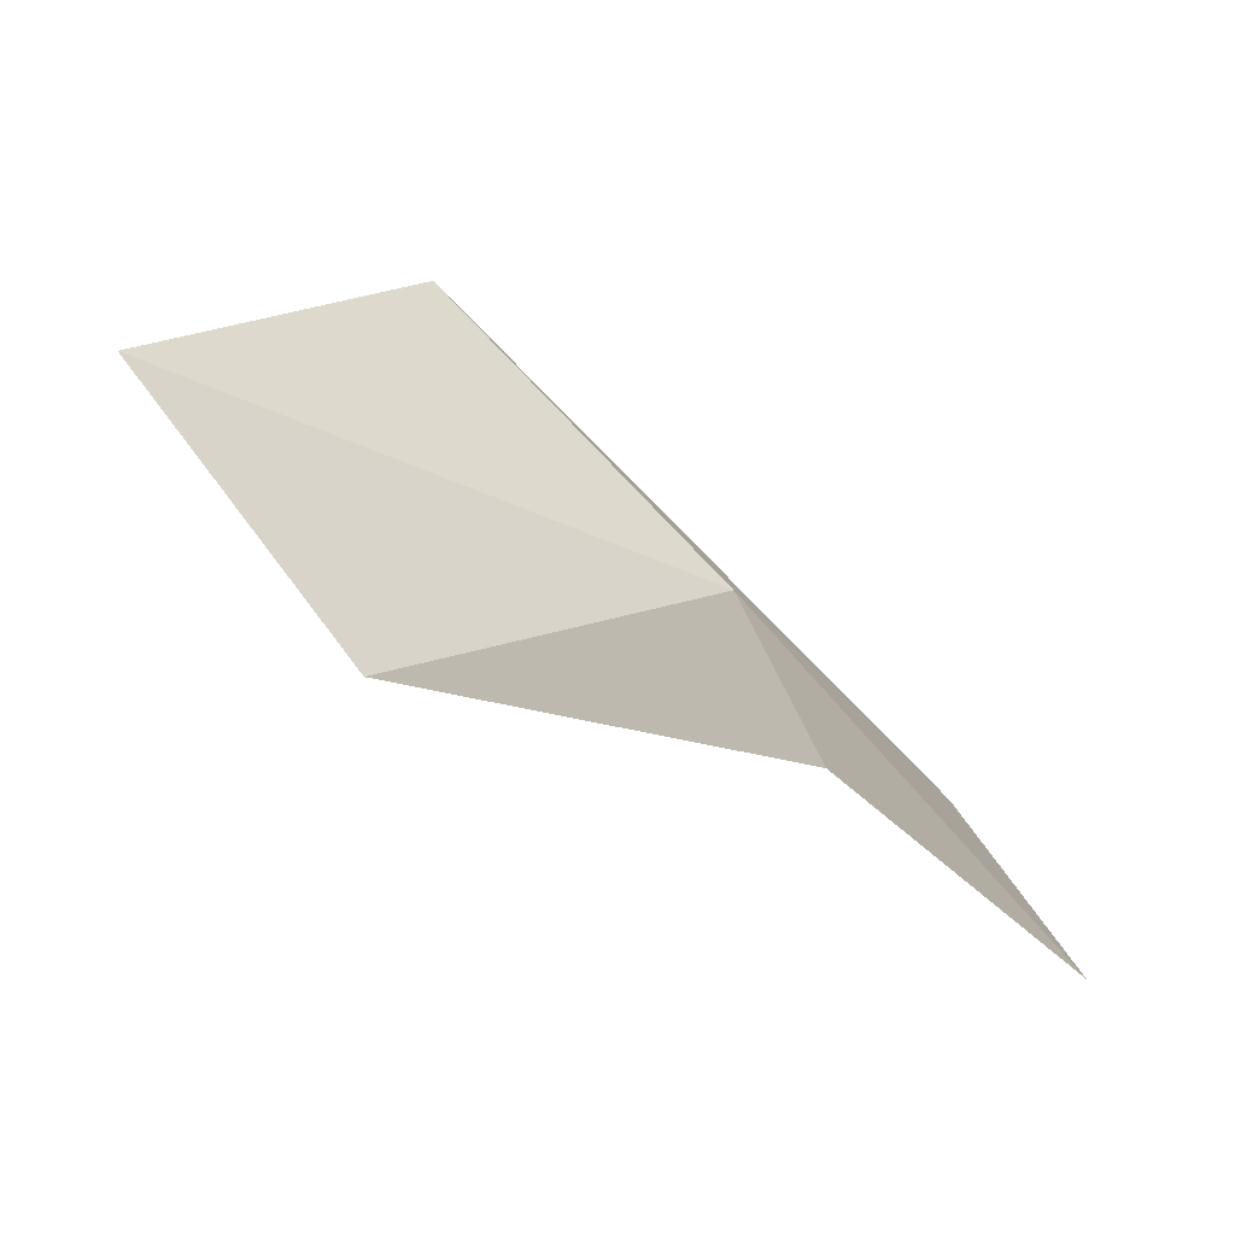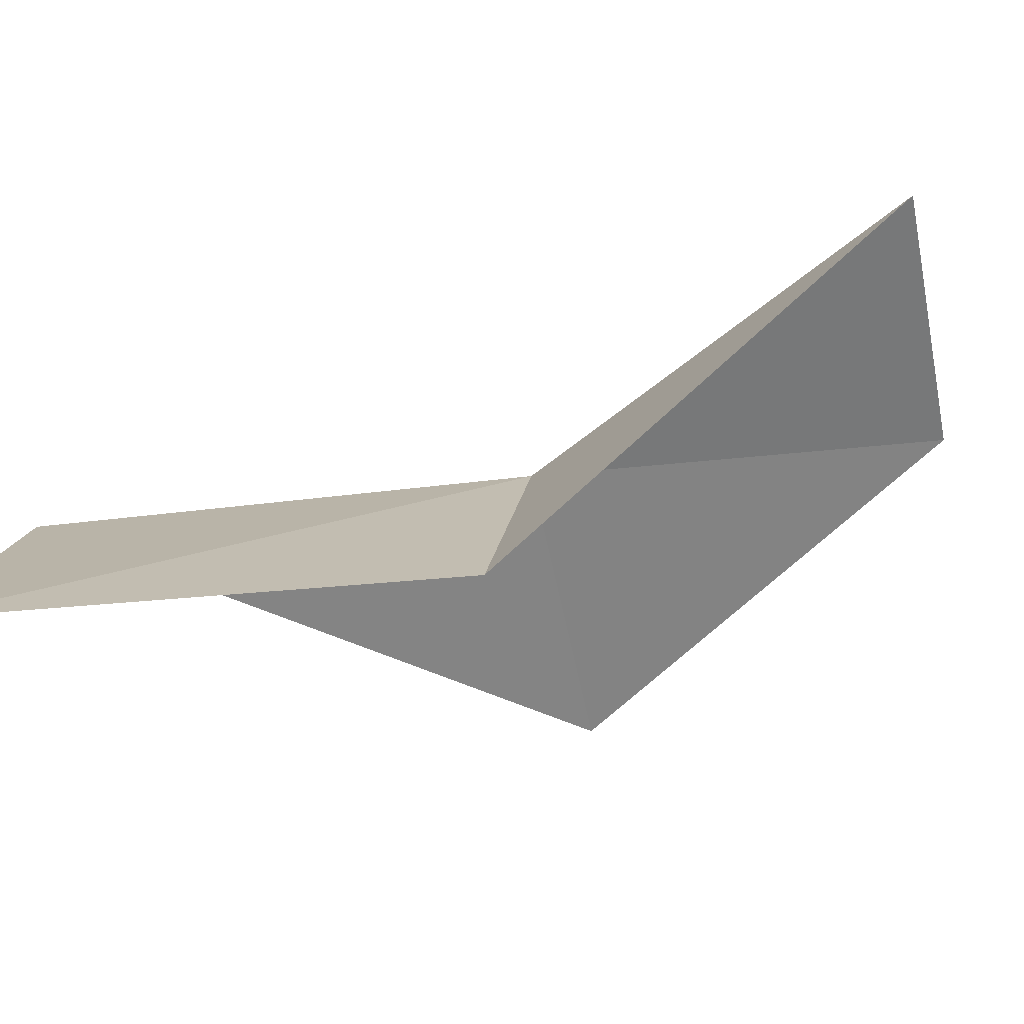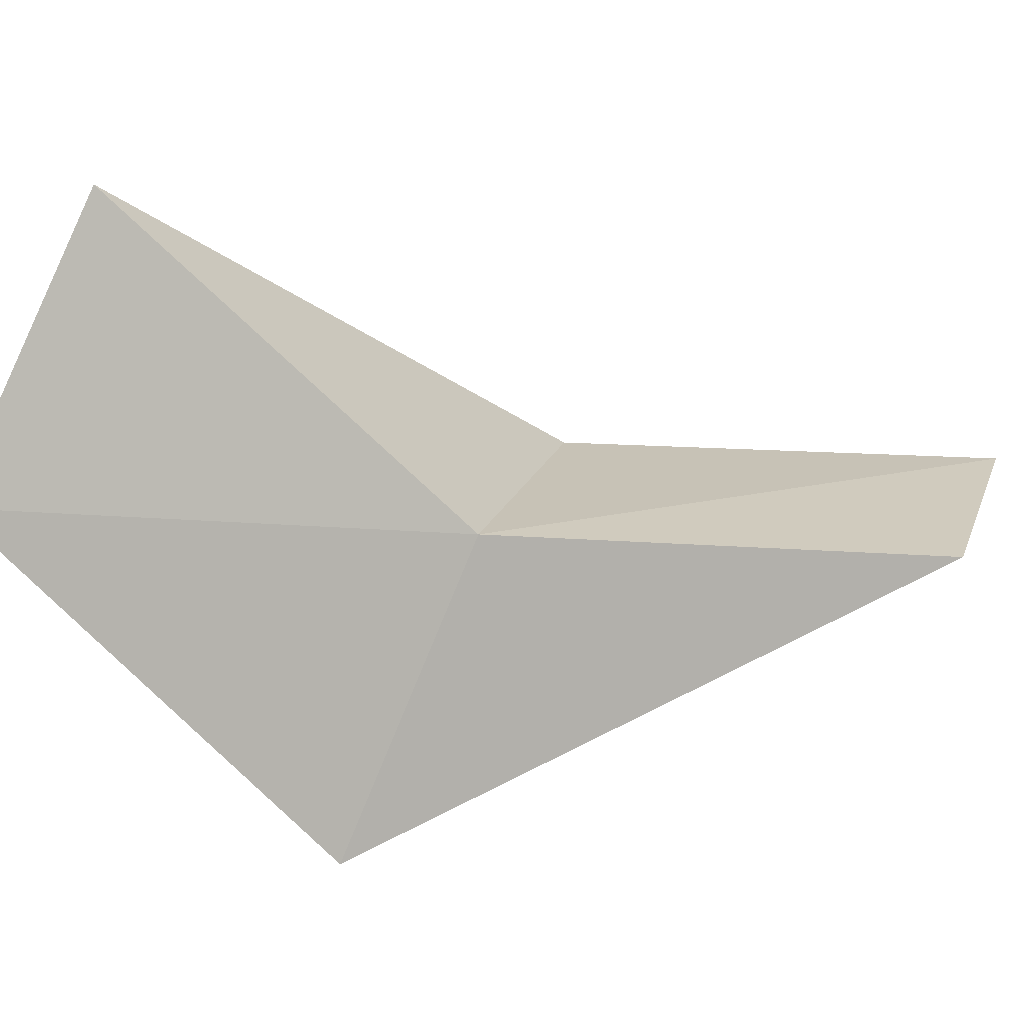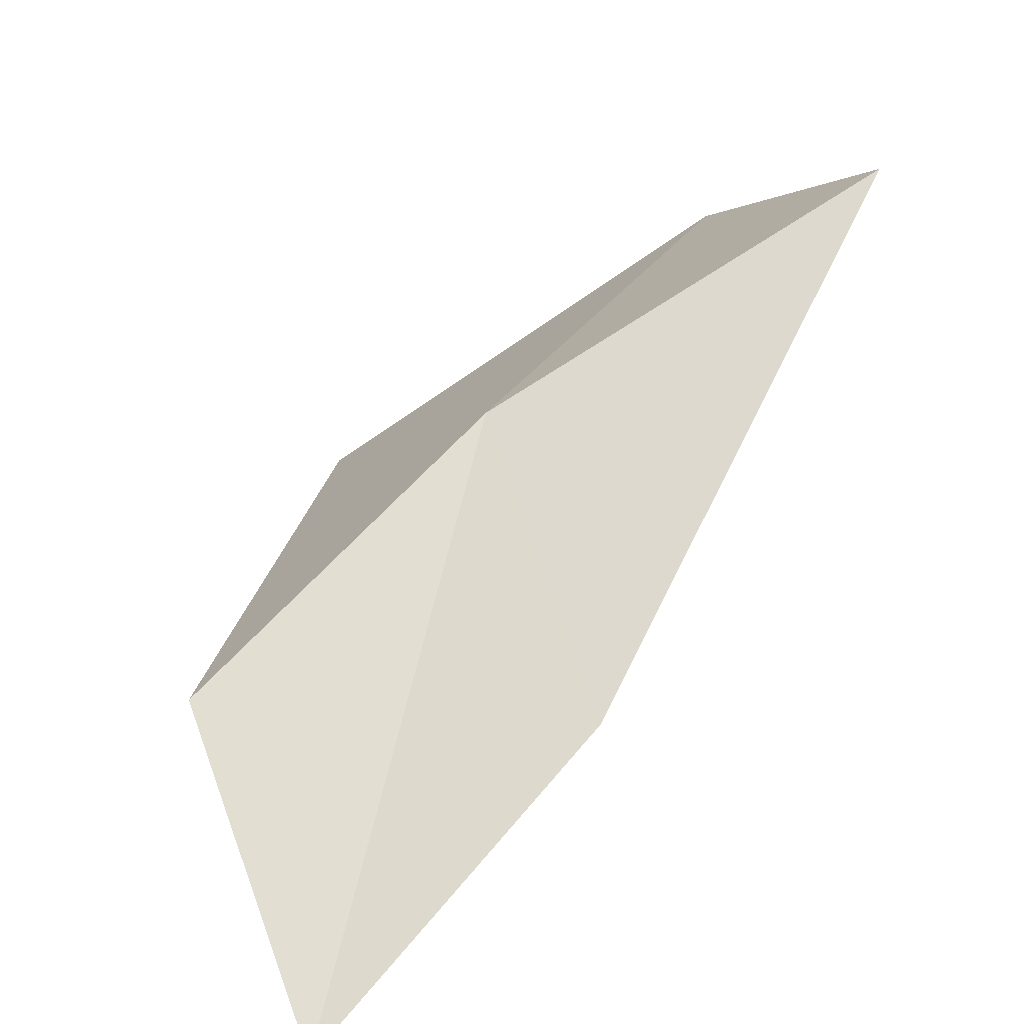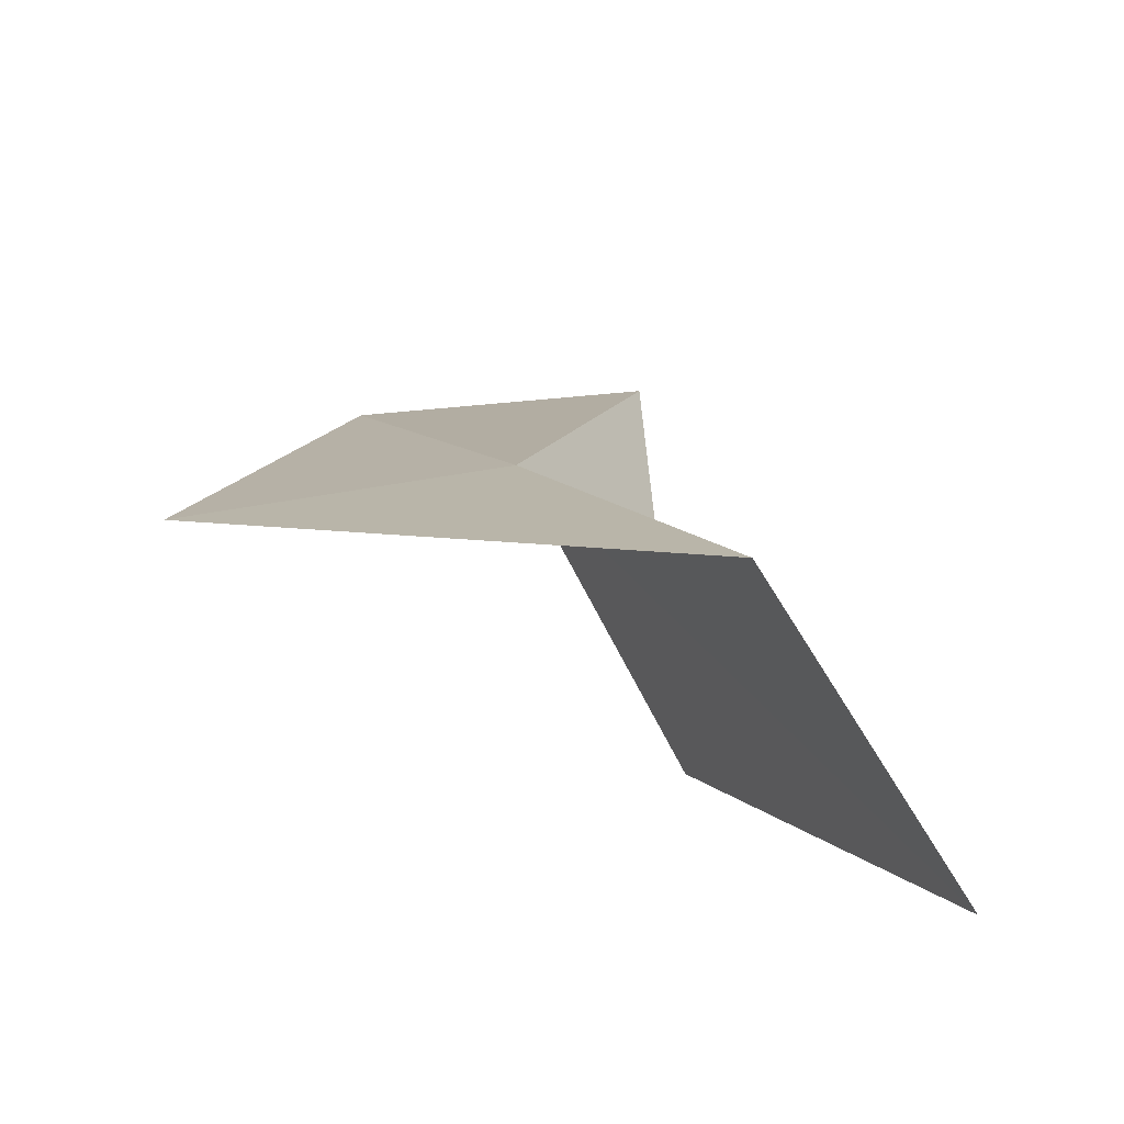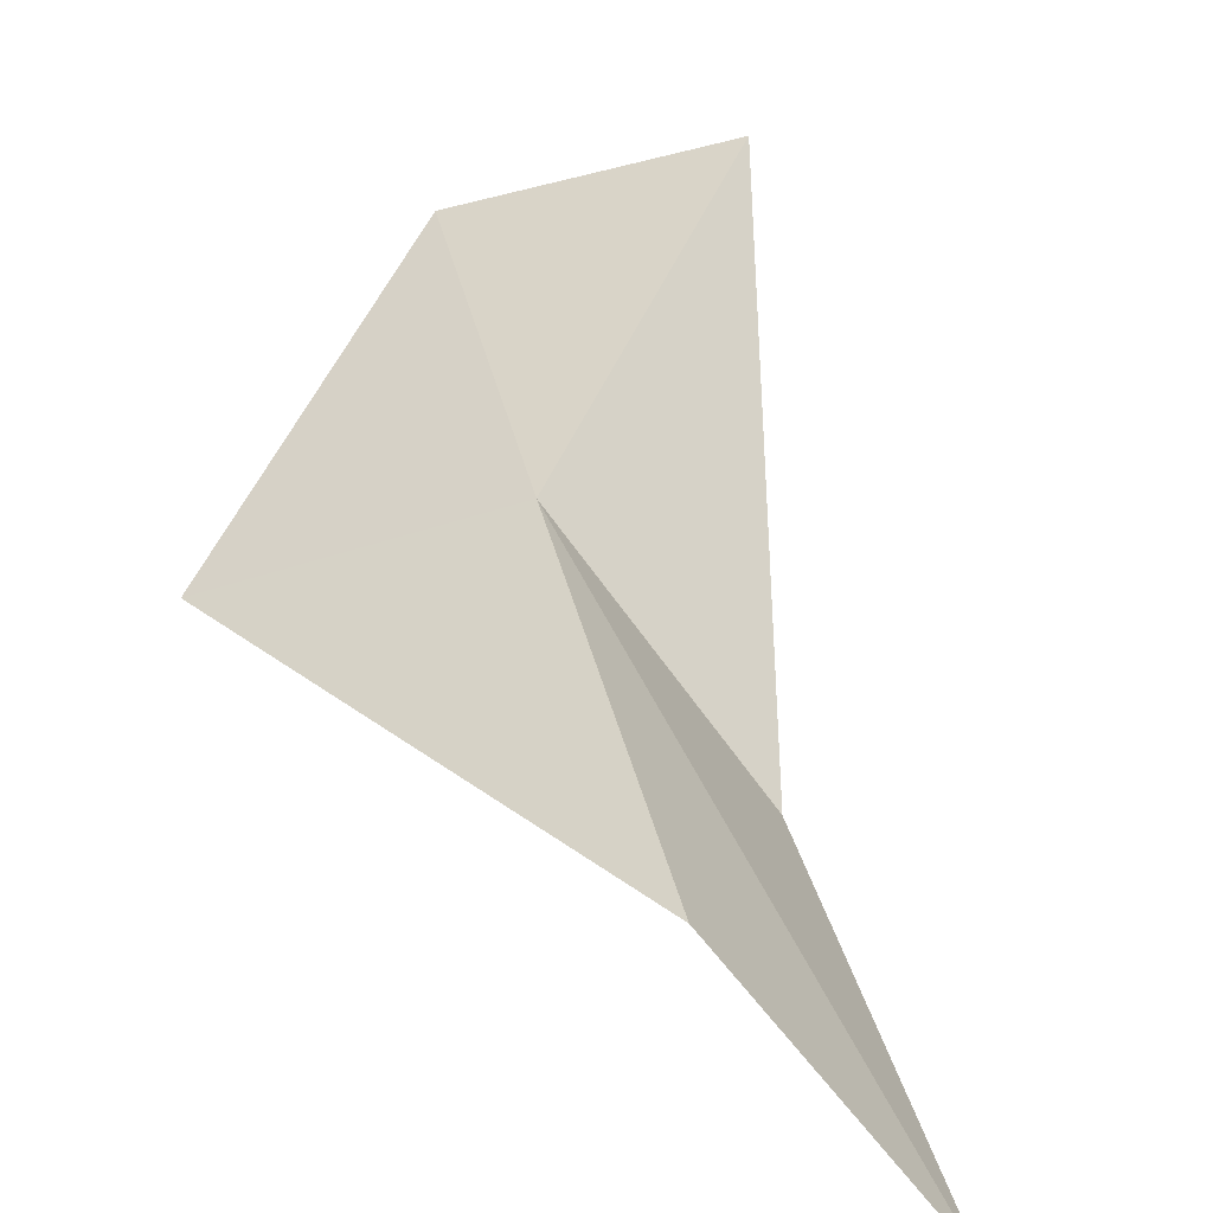
<metadata>
{"format":"obj","ext":"obj","renderer":"f3d","projection":"perspective","resolution":1024,"background":"white","views":[{"elev":-44.8,"azim":147.2,"up":"+Z"},{"elev":-35.7,"azim":102.1,"up":"+Y"},{"elev":70.7,"azim":-65.7,"up":"+Y"},{"elev":15.0,"azim":58.7,"up":"+Y"},{"elev":76.4,"azim":10.8,"up":"+Z"},{"elev":20.3,"azim":14.0,"up":"+Y"}]}
</metadata>
<code>
v -44.43 -10.98 61.02
v -47.78 -12.19 61.02
v -42.06 -12.62 65.53
v -39.8 -15.16 65.53
v -42.21 -13.74 61.02
v -46.65 -9.533 56.66
v -43.48 -8.623 56.66
f 1 3 2
f 1 5 4
f 1 4 3
f 1 6 7
f 1 2 6
f 1 7 5

</code>
